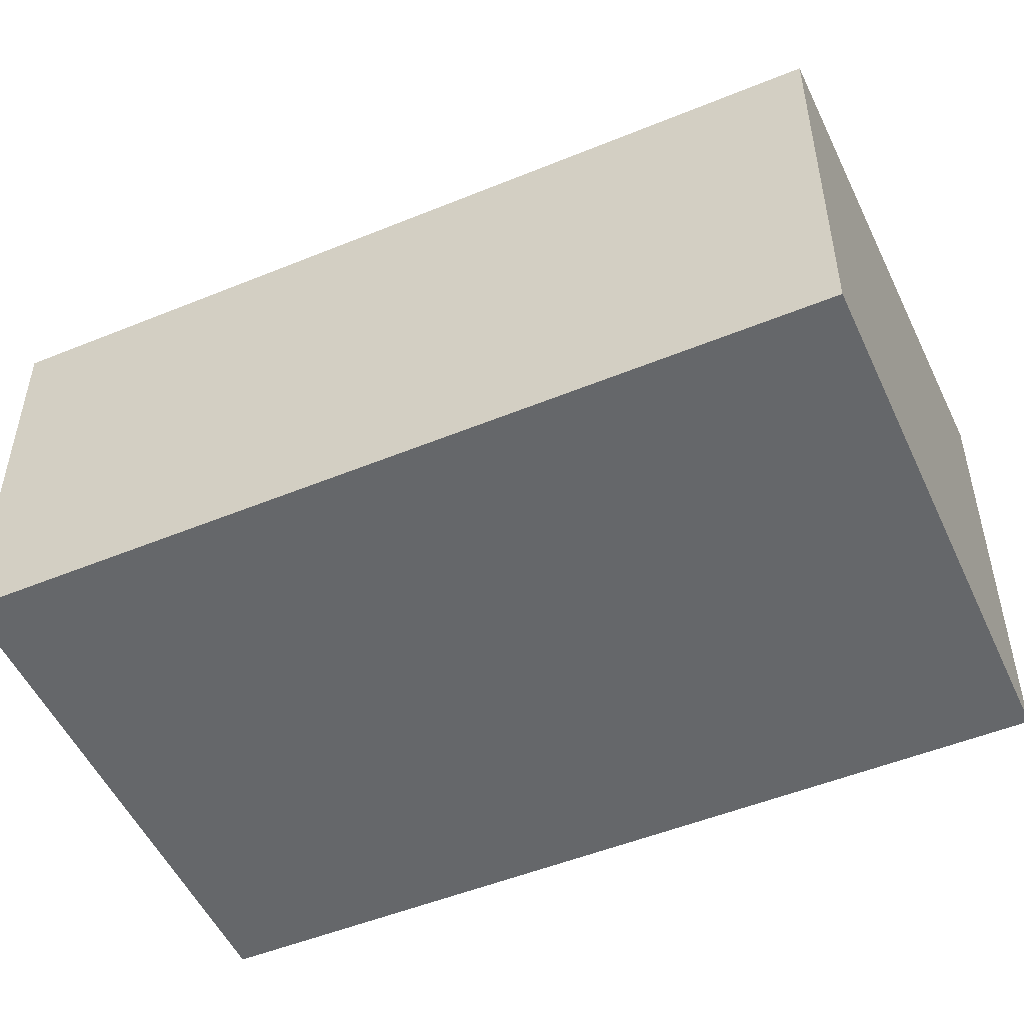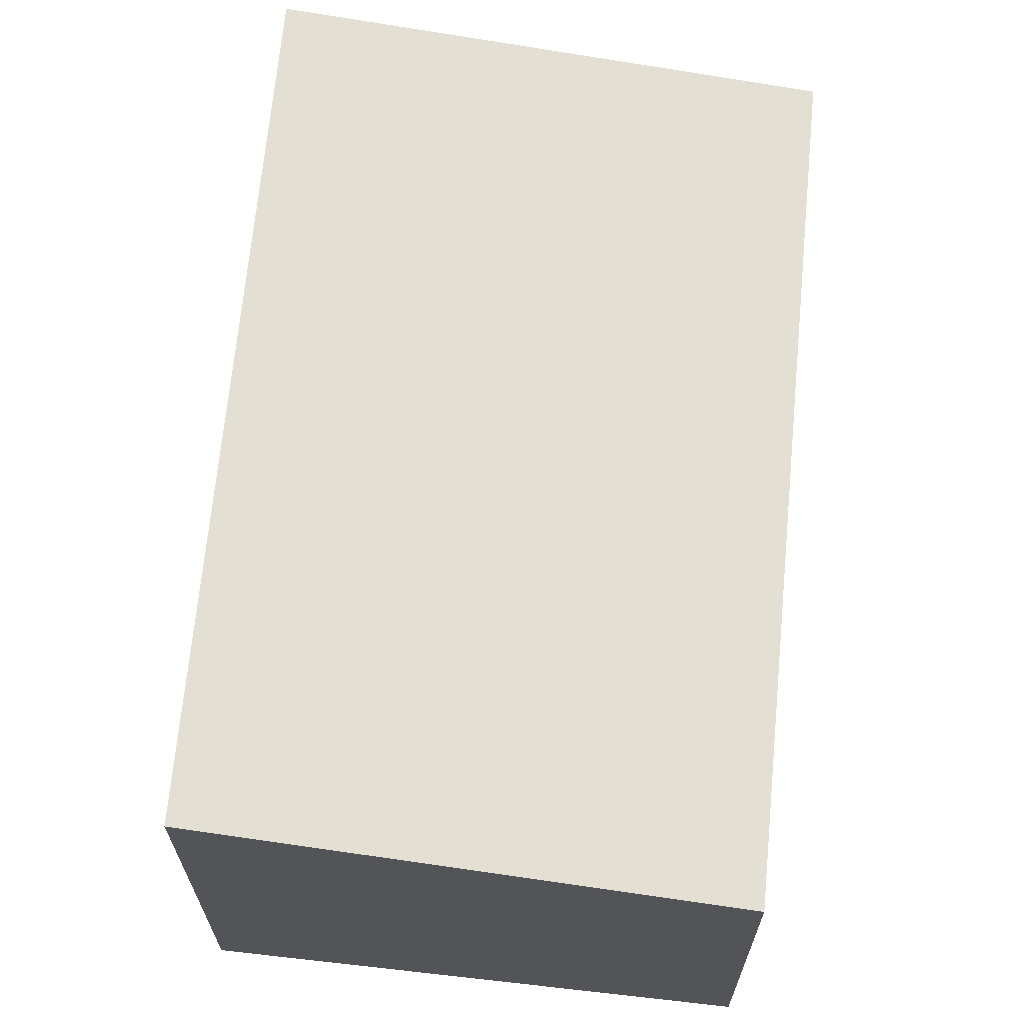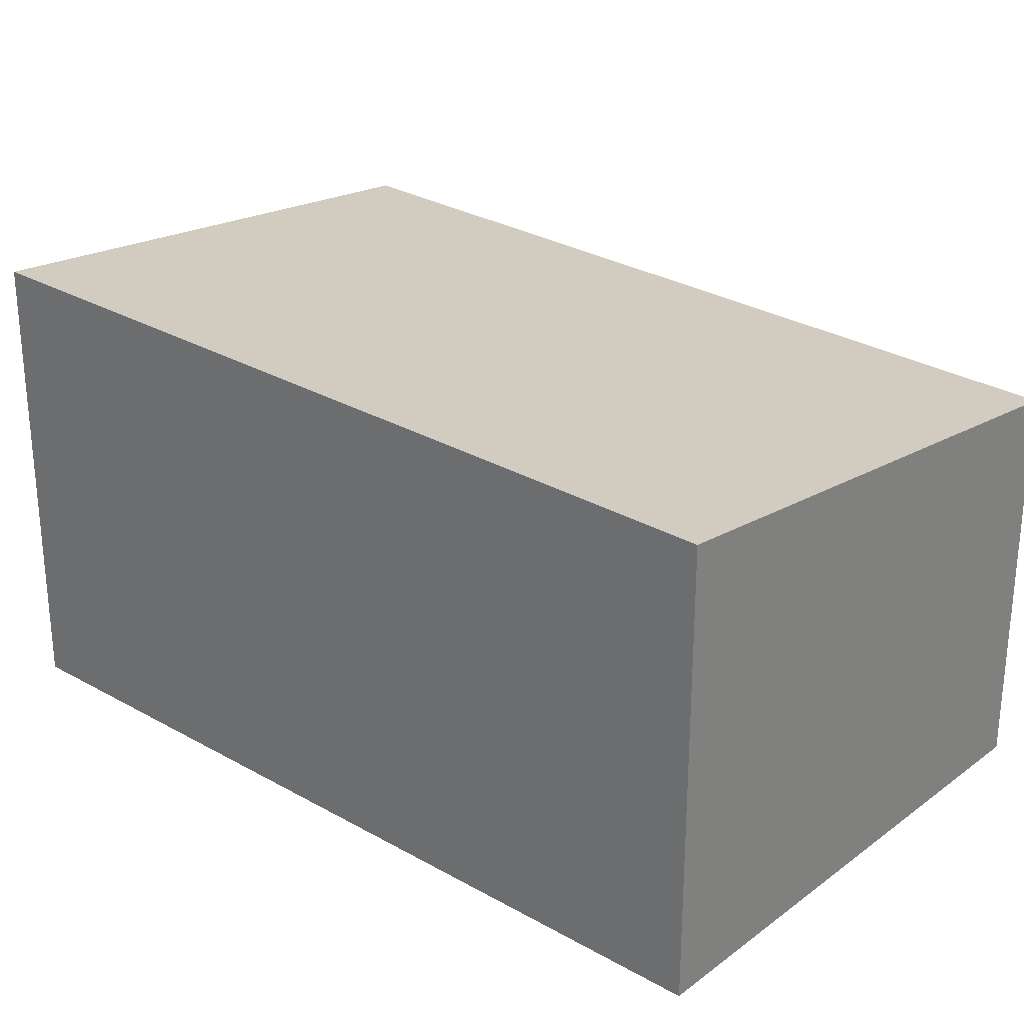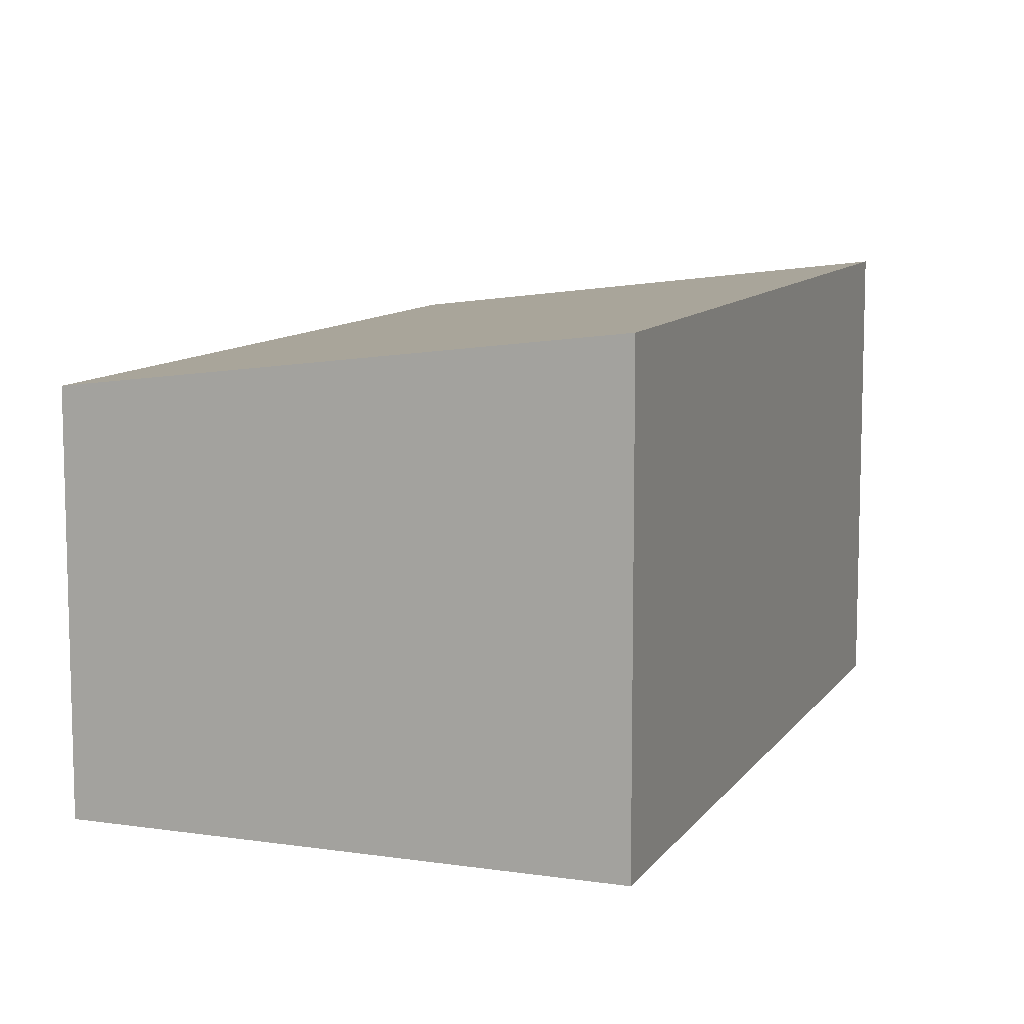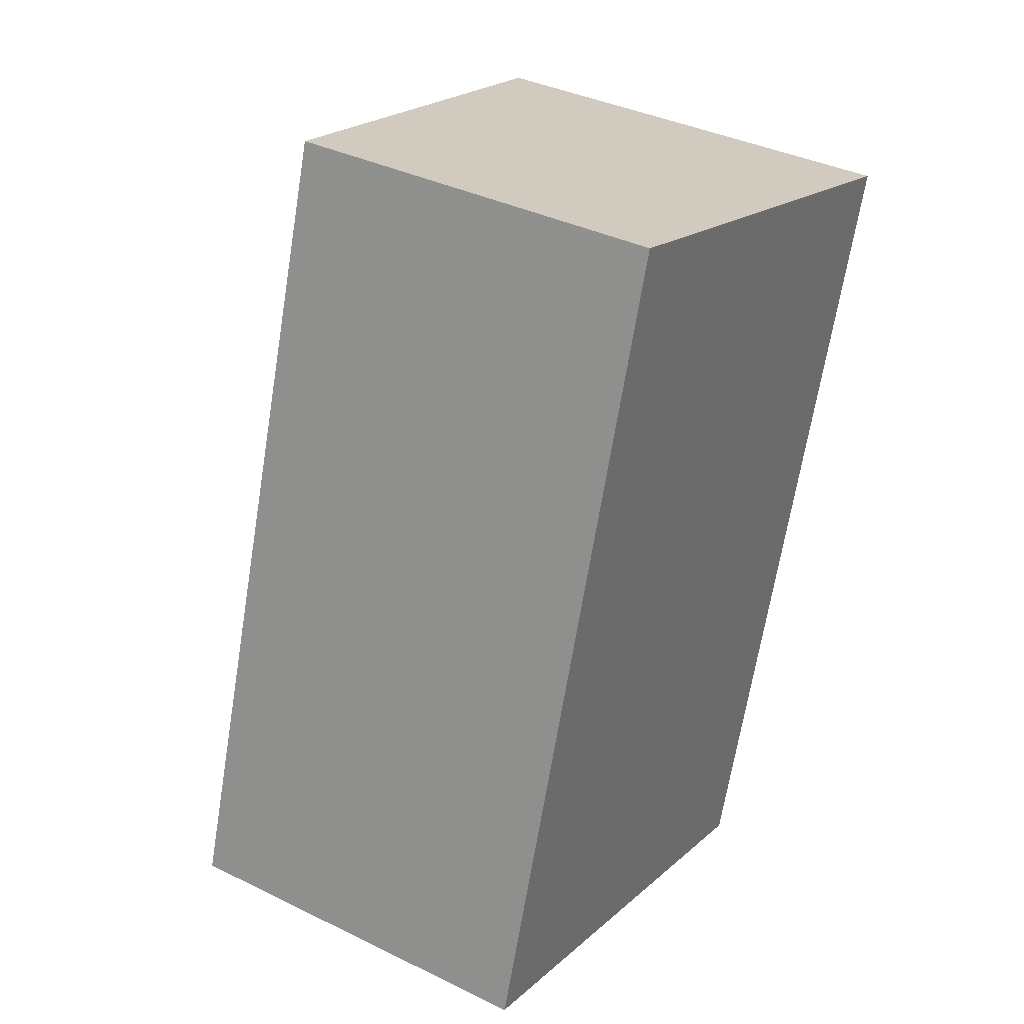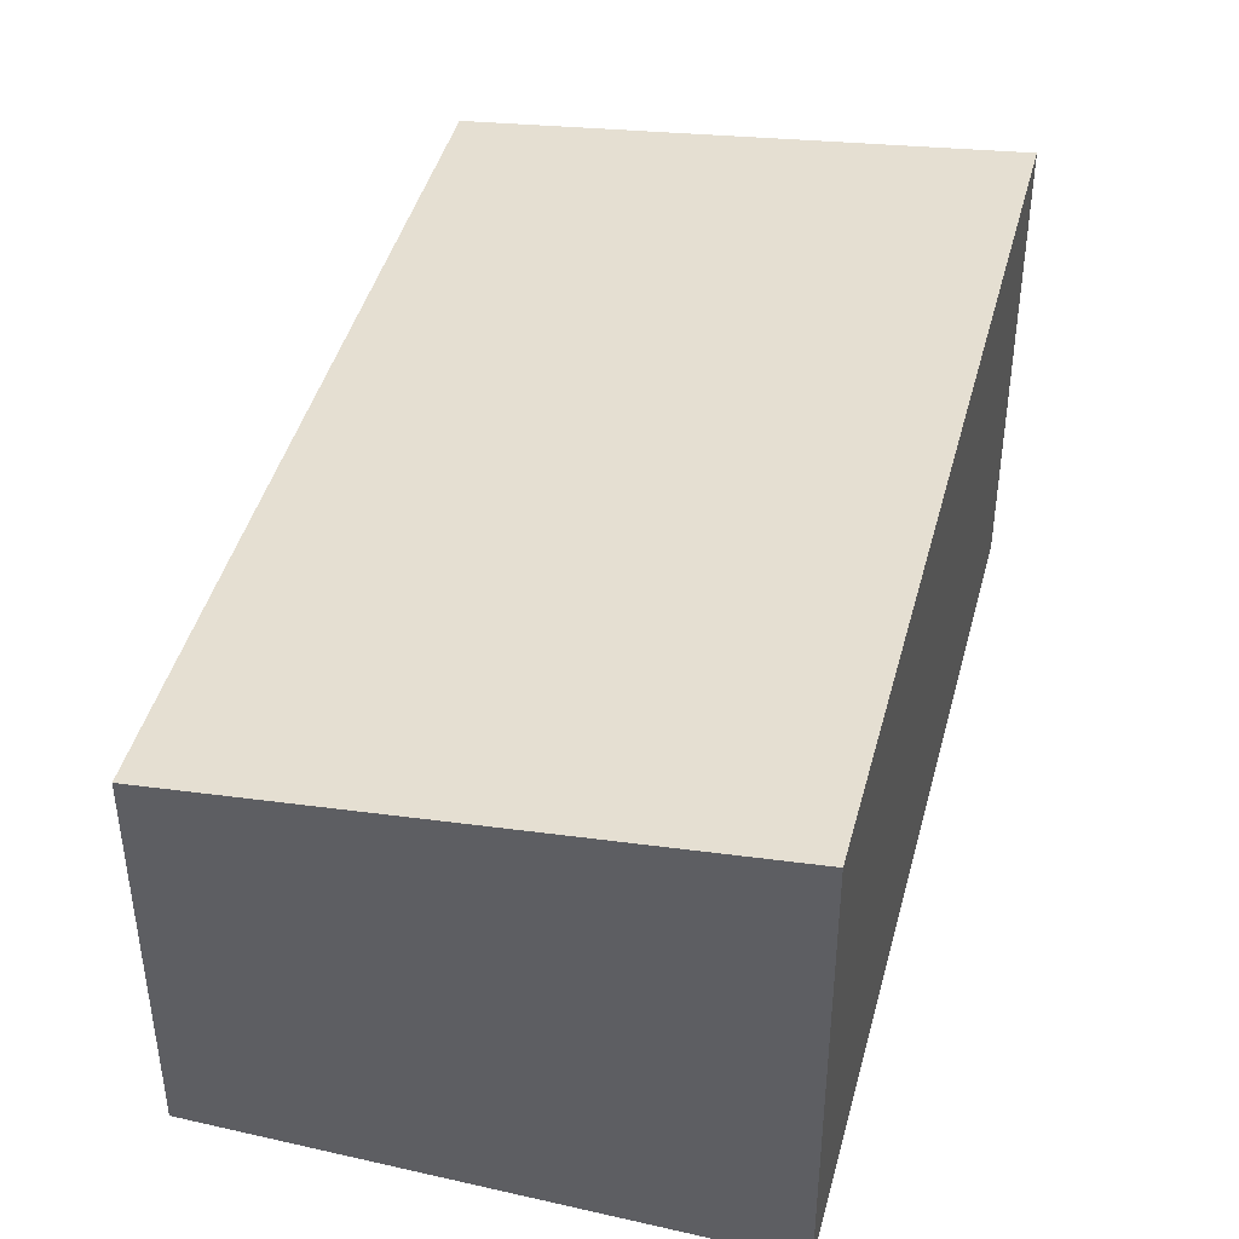
<metadata>
{"format":"obj","ext":"obj","renderer":"f3d","projection":"perspective","resolution":1024,"background":"white","views":[{"elev":-52.0,"azim":-48.7,"up":"+Y"},{"elev":66.9,"azim":-157.0,"up":"+Y"},{"elev":28.9,"azim":148.2,"up":"+Y"},{"elev":9.9,"azim":38.3,"up":"+Y"},{"elev":37.0,"azim":-57.7,"up":"+Z"},{"elev":44.2,"azim":32.3,"up":"+Y"}]}
</metadata>
<code>
v  3.125 2.867 -0.93
v  1.574 2.459 5.024
v  4.728 2.872 4.049
v  0 2.459 1.506e-16
v  4.728 -2.479e-16 4.049
v  3.125 5.695e-17 -0.93
v  0 0 0
v  1.574 -3.076e-16 5.024
g defaultobject
f 1 2 3
f 2 1 4
f 5 1 3
f 1 5 6
f 6 4 1
f 4 6 7
f 7 2 4
f 2 7 8
f 2 5 3
f 5 2 8
f 8 6 5
f 6 8 7

</code>
